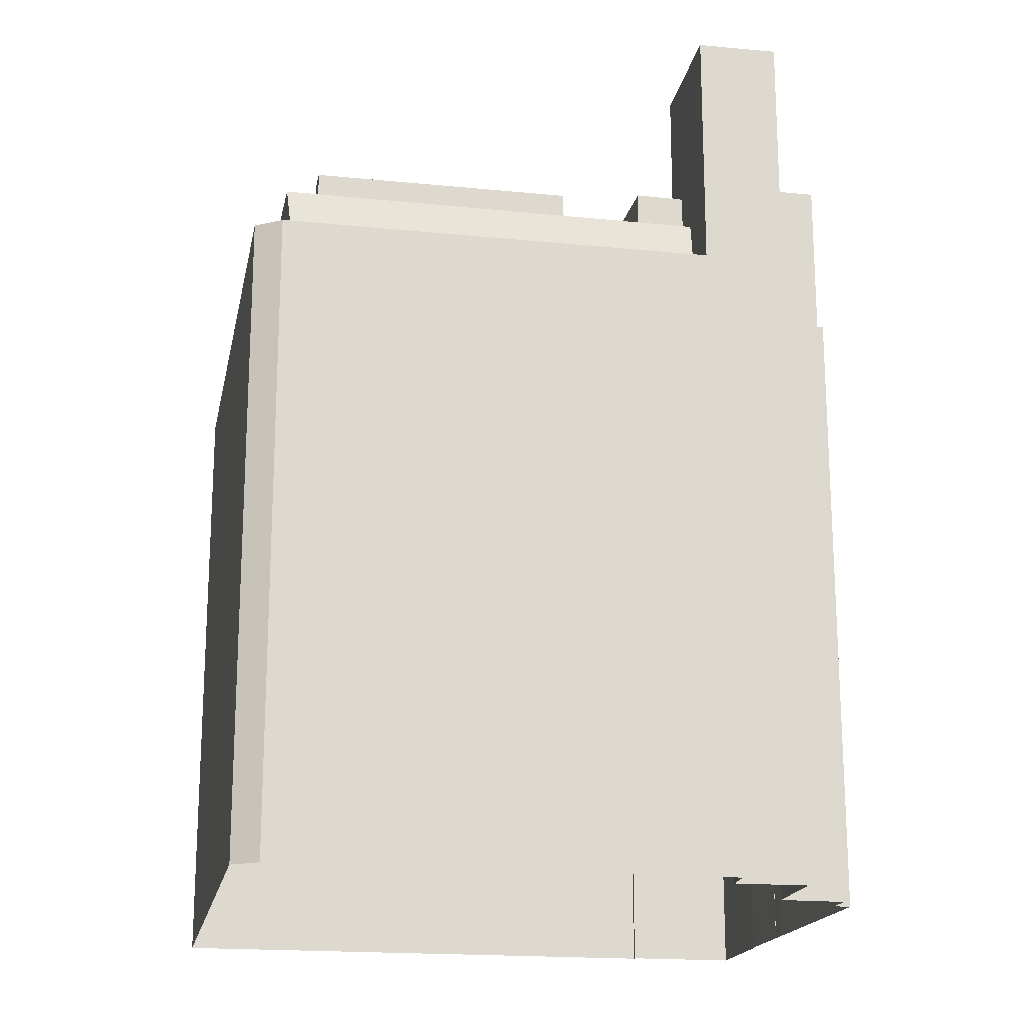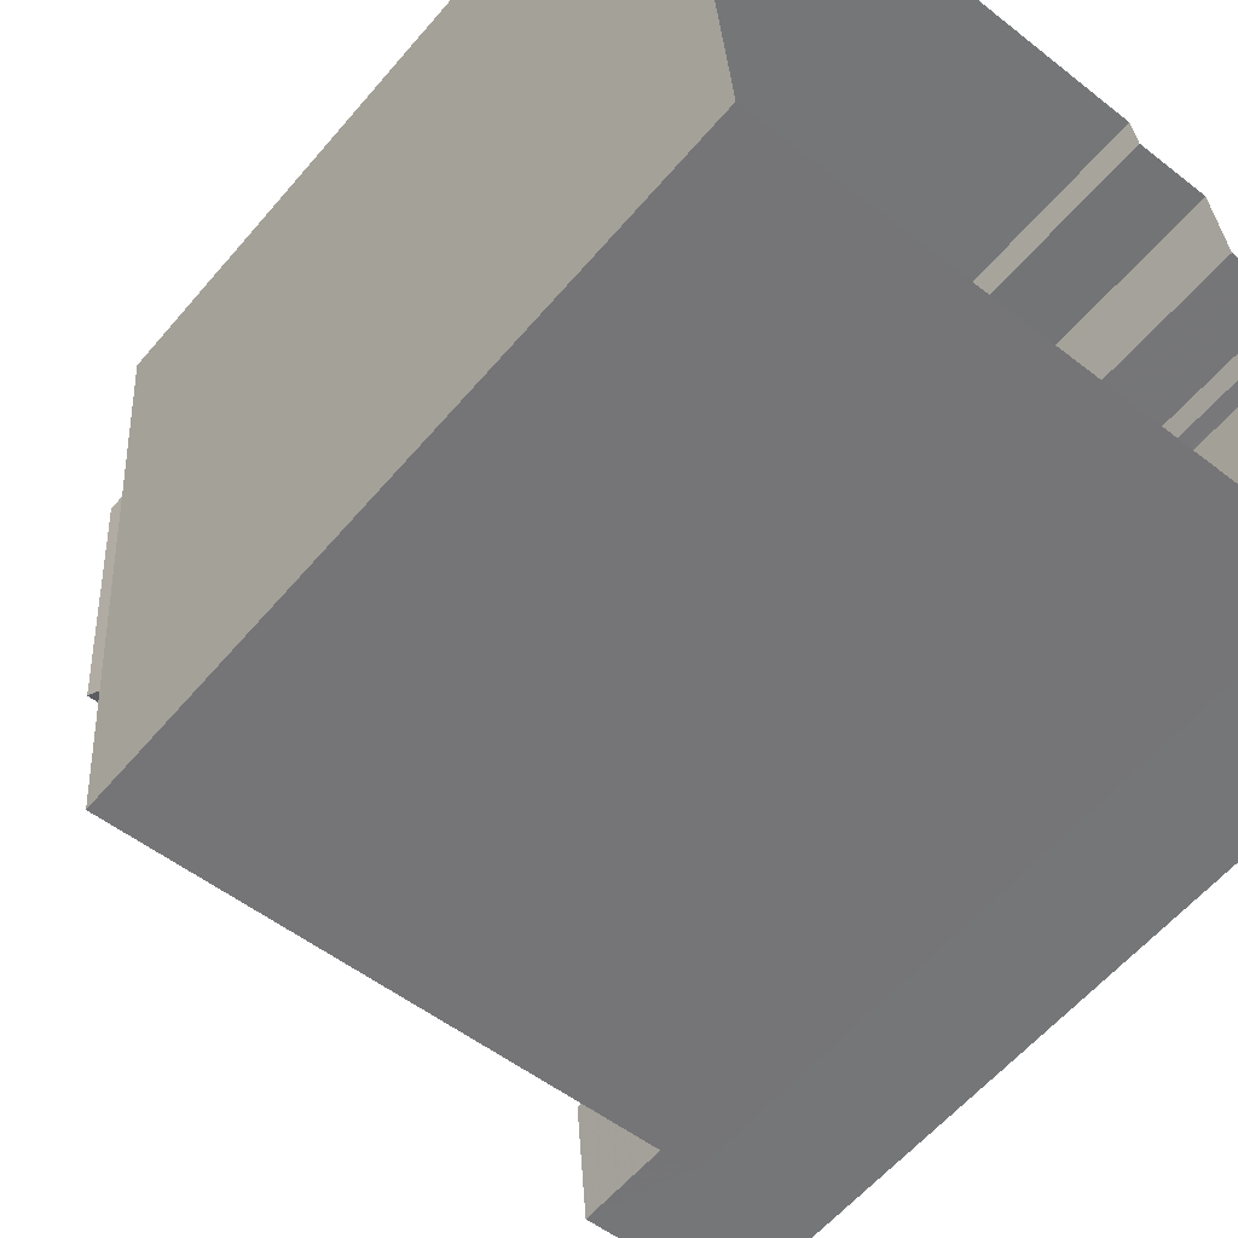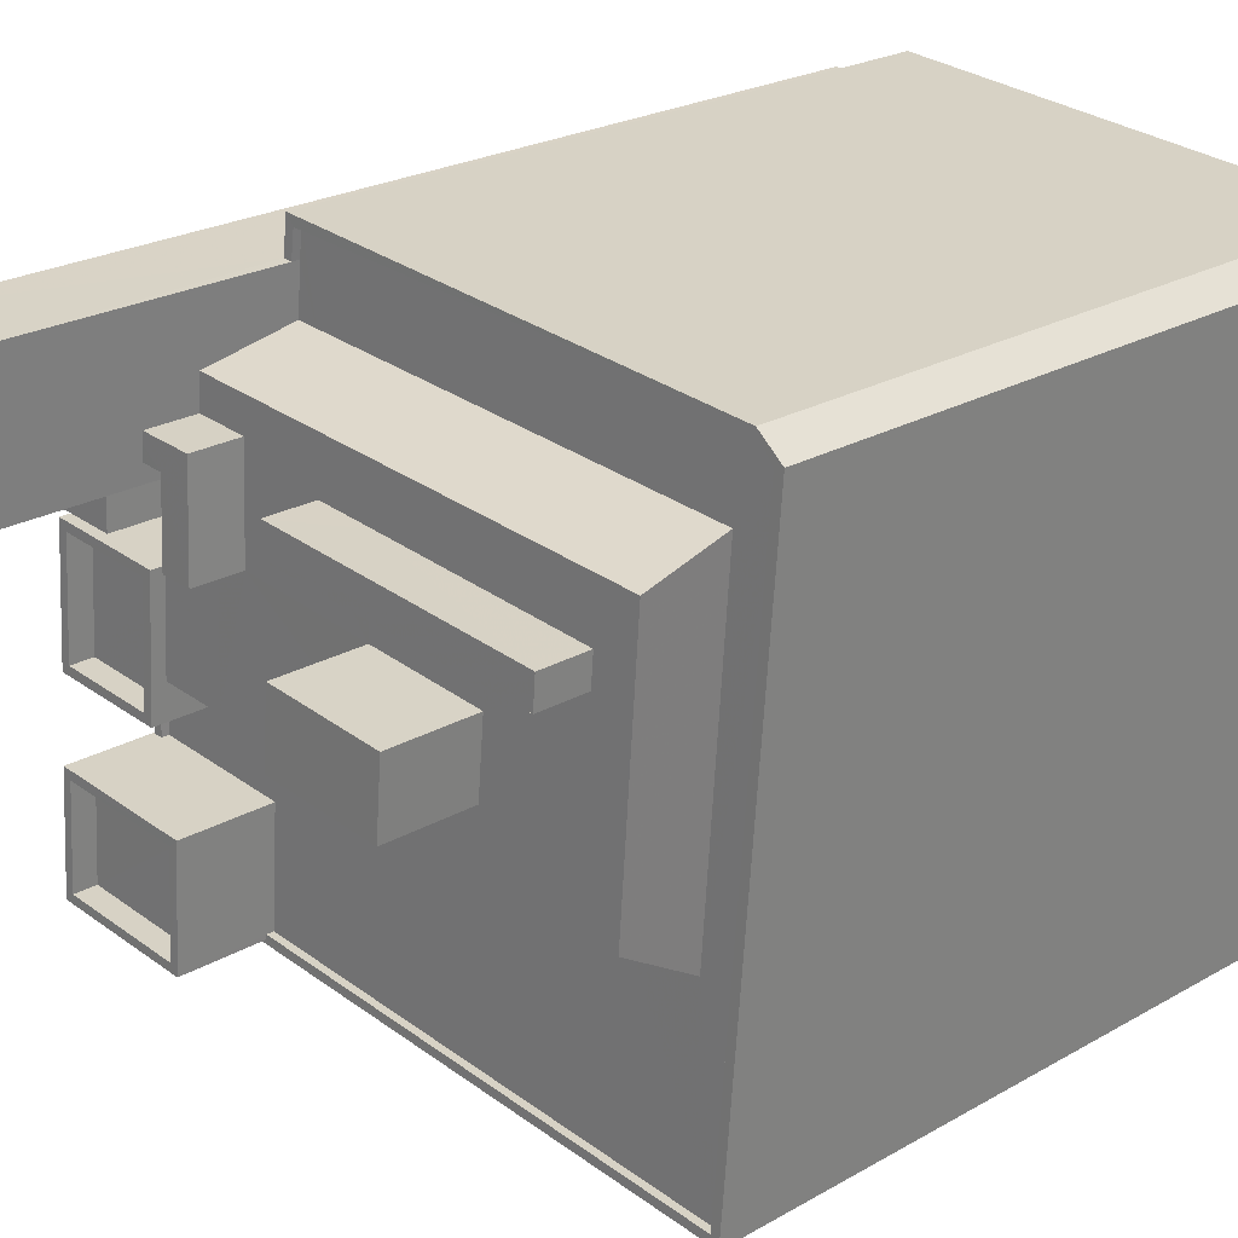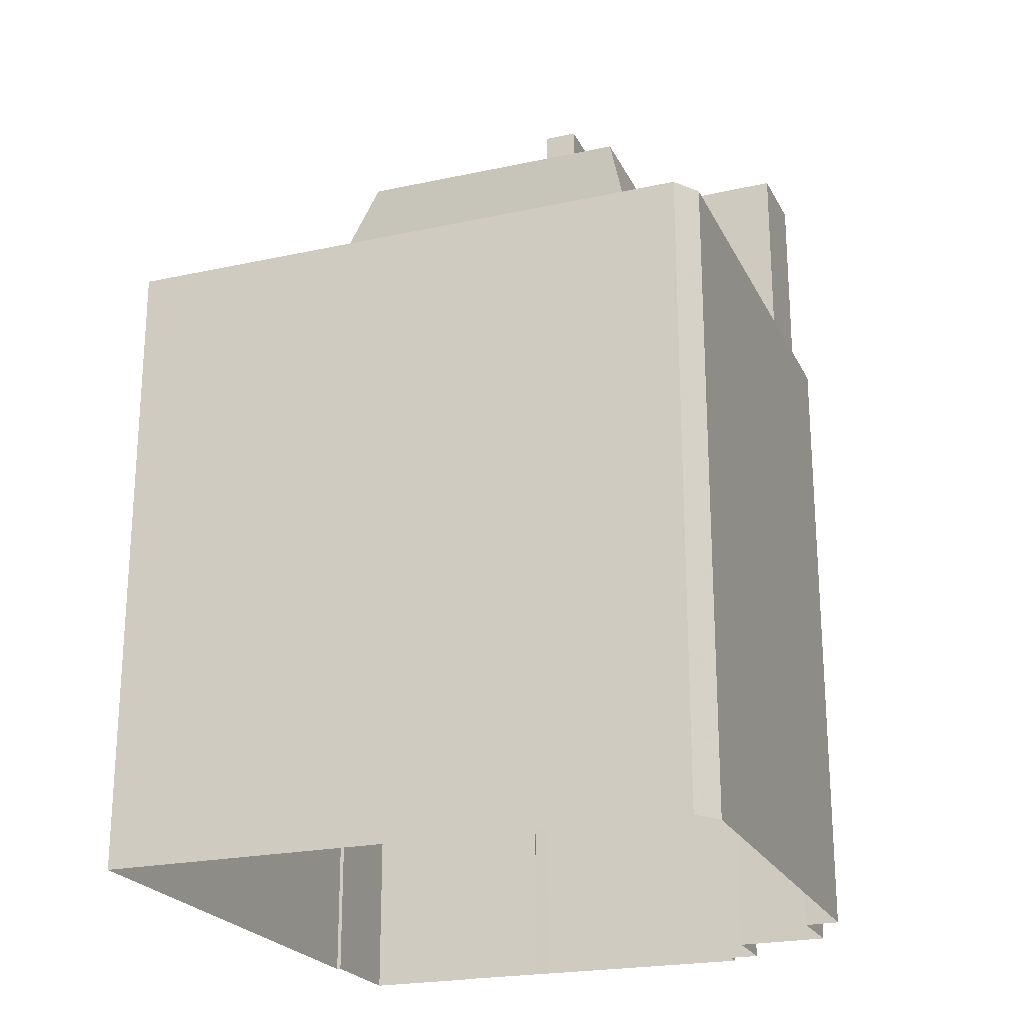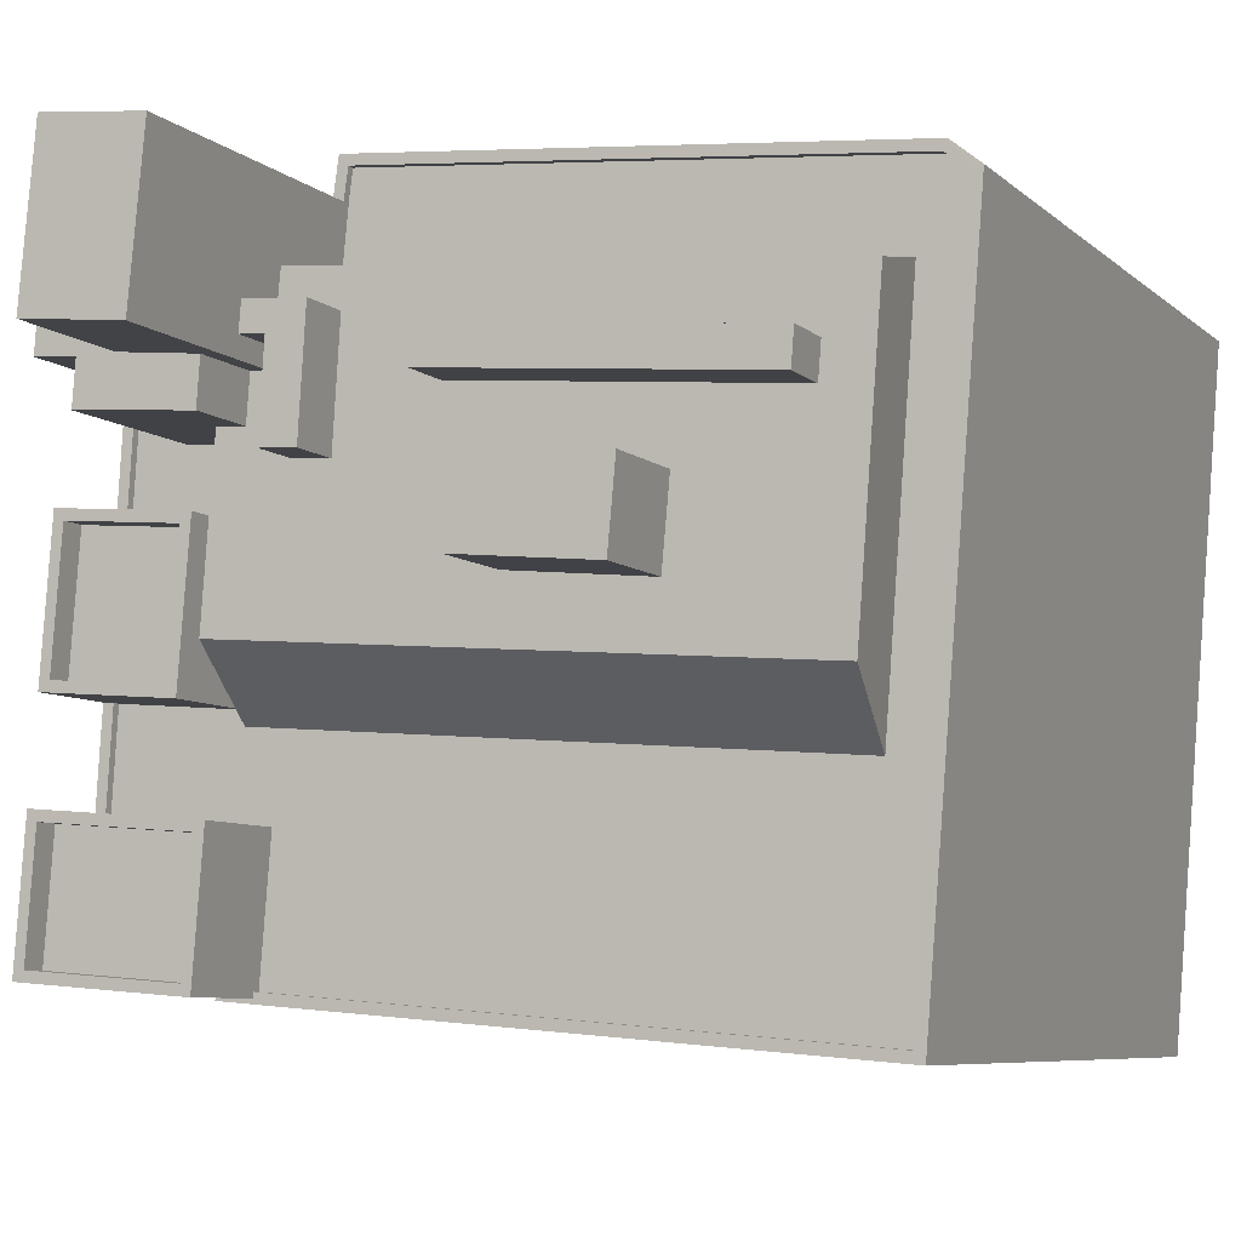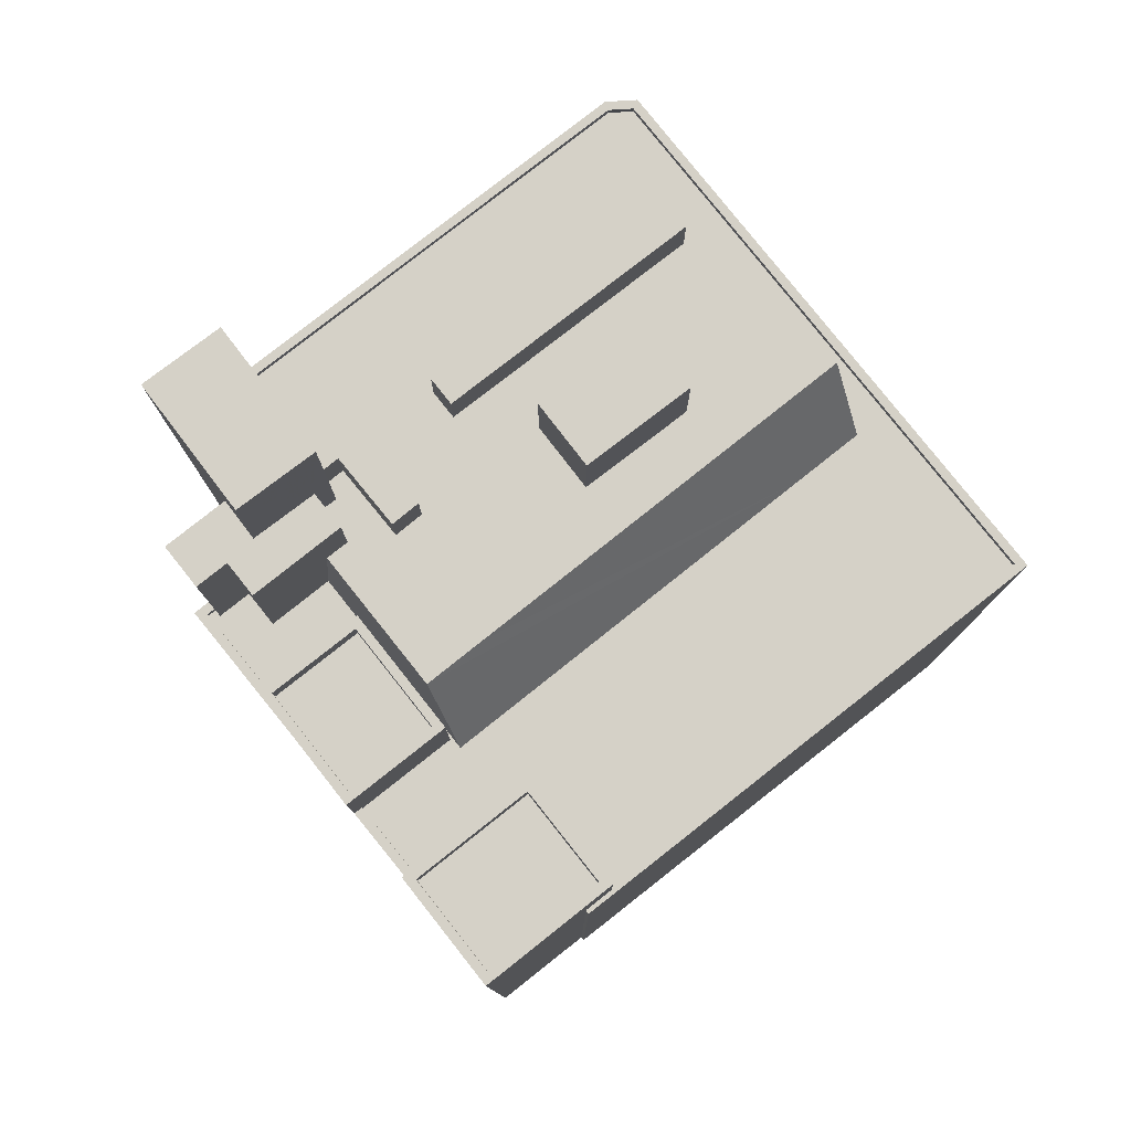
<metadata>
{"format":"obj","ext":"obj","renderer":"f3d","projection":"perspective","resolution":1024,"background":"white","views":[{"elev":-18.4,"azim":164.5,"up":"+Z"},{"elev":-59.3,"azim":139.9,"up":"+Y"},{"elev":23.7,"azim":46.3,"up":"+Y"},{"elev":-22.5,"azim":106.1,"up":"+Z"},{"elev":-6.7,"azim":23.5,"up":"+Y"},{"elev":79.3,"azim":-42.8,"up":"+Z"}]}
</metadata>
<code>
v -1.211e+04 -3.73e+04 30.1
v -1.211e+04 -3.73e+04 30.1
v -1.209e+04 -3.73e+04 30.1
v -1.209e+04 -3.728e+04 30.1
v -1.209e+04 -3.728e+04 30.1
v -1.211e+04 -3.73e+04 30.1
v -1.211e+04 -3.73e+04 30.1
v -1.211e+04 -3.728e+04 30.1
v -1.211e+04 -3.728e+04 30.1
v -1.211e+04 -3.73e+04 30.1
v -1.211e+04 -3.728e+04 30.1
v -1.211e+04 -3.728e+04 30.1
v -1.211e+04 -3.729e+04 30.1
v -1.211e+04 -3.728e+04 30.1
v -1.211e+04 -3.728e+04 30.1
v -1.211e+04 -3.728e+04 30.1
v -1.211e+04 -3.729e+04 30.1
v -1.211e+04 -3.729e+04 30.1
v -1.211e+04 -3.728e+04 56.39
v -1.211e+04 -3.728e+04 56.39
v -1.21e+04 -3.728e+04 56.39
v -1.211e+04 -3.728e+04 56.39
v -1.21e+04 -3.728e+04 56.39
v -1.21e+04 -3.729e+04 56.39
v -1.21e+04 -3.729e+04 56.39
v -1.211e+04 -3.729e+04 54.73
v -1.21e+04 -3.729e+04 54.73
v -1.21e+04 -3.729e+04 54.73
v -1.21e+04 -3.728e+04 54.73
v -1.21e+04 -3.728e+04 54.73
v -1.211e+04 -3.728e+04 54.73
v -1.21e+04 -3.729e+04 54.73
v -1.21e+04 -3.729e+04 54.73
v -1.211e+04 -3.728e+04 54.73
v -1.21e+04 -3.728e+04 54.73
v -1.21e+04 -3.729e+04 54.73
v -1.21e+04 -3.729e+04 54.73
v -1.21e+04 -3.729e+04 54.73
v -1.21e+04 -3.729e+04 54.73
v -1.21e+04 -3.729e+04 54.73
v -1.21e+04 -3.729e+04 54.73
v -1.209e+04 -3.729e+04 54.73
v -1.209e+04 -3.729e+04 54.73
v -1.209e+04 -3.728e+04 54.73
v -1.209e+04 -3.729e+04 54.73
v -1.211e+04 -3.728e+04 54.73
v -1.211e+04 -3.729e+04 54.73
v -1.211e+04 -3.728e+04 54.73
v -1.21e+04 -3.728e+04 54.73
v -1.211e+04 -3.729e+04 54.73
v -1.211e+04 -3.729e+04 54.73
v -1.211e+04 -3.729e+04 54.73
v -1.211e+04 -3.729e+04 54.73
v -1.21e+04 -3.729e+04 56.41
v -1.209e+04 -3.729e+04 56.41
v -1.209e+04 -3.729e+04 56.41
v -1.21e+04 -3.728e+04 56.41
v -1.21e+04 -3.729e+04 57.72
v -1.21e+04 -3.729e+04 57.72
v -1.21e+04 -3.729e+04 57.72
v -1.21e+04 -3.729e+04 57.72
v -1.211e+04 -3.729e+04 57.03
v -1.211e+04 -3.729e+04 57.03
v -1.211e+04 -3.729e+04 57.03
v -1.211e+04 -3.729e+04 57.03
v -1.211e+04 -3.729e+04 57.03
v -1.211e+04 -3.728e+04 57.03
v -1.211e+04 -3.729e+04 57.03
v -1.211e+04 -3.728e+04 57.03
v -1.211e+04 -3.729e+04 51.78
v -1.211e+04 -3.729e+04 51.78
v -1.211e+04 -3.728e+04 51.78
v -1.211e+04 -3.728e+04 51.78
v -1.209e+04 -3.728e+04 51.78
v -1.211e+04 -3.728e+04 51.78
v -1.21e+04 -3.728e+04 51.78
v -1.211e+04 -3.728e+04 51.78
v -1.211e+04 -3.728e+04 51.78
v -1.209e+04 -3.728e+04 51.78
v -1.209e+04 -3.728e+04 51.78
v -1.211e+04 -3.729e+04 51.78
v -1.211e+04 -3.73e+04 51.78
v -1.211e+04 -3.729e+04 51.78
v -1.209e+04 -3.729e+04 51.78
v -1.209e+04 -3.73e+04 51.78
v -1.209e+04 -3.729e+04 51.78
v -1.211e+04 -3.73e+04 51.78
v -1.211e+04 -3.73e+04 51.78
v -1.211e+04 -3.729e+04 51.78
v -1.211e+04 -3.729e+04 51.78
v -1.211e+04 -3.728e+04 51.78
v -1.211e+04 -3.729e+04 51.78
v -1.211e+04 -3.729e+04 51.78
v -1.211e+04 -3.729e+04 51.78
v -1.211e+04 -3.729e+04 51.78
v -1.209e+04 -3.728e+04 51.78
v -1.211e+04 -3.729e+04 52.03
v -1.211e+04 -3.729e+04 52.03
v -1.211e+04 -3.728e+04 52.03
v -1.211e+04 -3.728e+04 52.03
v -1.211e+04 -3.728e+04 52.03
v -1.211e+04 -3.728e+04 52.03
v -1.211e+04 -3.729e+04 52.03
v -1.211e+04 -3.729e+04 52.03
v -1.211e+04 -3.73e+04 52.03
v -1.211e+04 -3.73e+04 52.03
v -1.211e+04 -3.729e+04 52.03
v -1.209e+04 -3.73e+04 52.03
v -1.209e+04 -3.728e+04 52.03
v -1.209e+04 -3.73e+04 52.03
v -1.211e+04 -3.73e+04 52.03
v -1.211e+04 -3.73e+04 52.03
v -1.209e+04 -3.728e+04 52.03
v -1.209e+04 -3.728e+04 52.03
v -1.211e+04 -3.73e+04 52.03
v -1.211e+04 -3.728e+04 52.03
v -1.211e+04 -3.728e+04 52.03
v -1.211e+04 -3.728e+04 52.03
v -1.211e+04 -3.73e+04 52.03
v -1.211e+04 -3.728e+04 52.03
v -1.209e+04 -3.728e+04 52.03
v -1.211e+04 -3.729e+04 53.53
v -1.211e+04 -3.729e+04 61.15
v -1.211e+04 -3.728e+04 61.15
v -1.211e+04 -3.728e+04 61.15
v -1.211e+04 -3.729e+04 61.15
v -1.211e+04 -3.729e+04 54.92
v -1.211e+04 -3.729e+04 54.92
v -1.211e+04 -3.729e+04 54.92
v -1.211e+04 -3.729e+04 54.92
v -1.211e+04 -3.729e+04 54.12
v -1.211e+04 -3.729e+04 54.12
v -1.211e+04 -3.729e+04 54.12
v -1.211e+04 -3.729e+04 54.12
v -1.211e+04 -3.729e+04 54.92
v -1.211e+04 -3.729e+04 54.92
v -1.211e+04 -3.729e+04 54.92
v -1.211e+04 -3.729e+04 54.92
v -1.211e+04 -3.73e+04 54.95
v -1.211e+04 -3.73e+04 54.95
v -1.211e+04 -3.73e+04 54.95
v -1.211e+04 -3.73e+04 54.95
v -1.211e+04 -3.73e+04 54.95
v -1.211e+04 -3.73e+04 54.95
v -1.211e+04 -3.73e+04 54.95
v -1.211e+04 -3.73e+04 54.95
v -1.211e+04 -3.73e+04 54.15
v -1.211e+04 -3.73e+04 54.15
v -1.211e+04 -3.73e+04 54.15
v -1.211e+04 -3.73e+04 54.15
f 1 2 3
f 4 5 3
f 6 2 7
f 4 8 9
f 6 7 10
f 11 12 13
f 14 15 12
f 16 8 15
f 13 17 18
f 17 2 6
f 3 2 15
f 8 4 3
f 12 15 13
f 8 3 15
f 13 2 17
f 15 2 13
f 19 20 21
f 19 21 22
f 22 21 23
f 21 24 25
f 23 21 25
f 26 27 28
f 29 30 31
f 26 32 33
f 29 31 34
f 35 36 30
f 37 38 39
f 28 38 32
f 32 37 29
f 37 35 29
f 26 28 32
f 35 30 29
f 32 38 37
f 28 27 40
f 39 38 41
f 27 42 40
f 43 42 44
f 41 40 43
f 39 41 43
f 36 45 30
f 30 45 44
f 45 43 44
f 40 42 43
f 46 47 48
f 49 48 47
f 26 33 50
f 33 49 47
f 50 33 51
f 33 52 51
f 47 53 52
f 33 47 52
f 54 55 56
f 57 54 56
f 58 59 60
f 58 61 59
f 62 63 64
f 64 65 62
f 66 63 62
f 67 68 66
f 69 67 66
f 69 66 62
f 70 71 72
f 73 72 71
f 74 75 76
f 77 75 78
f 74 79 80
f 81 82 83
f 80 84 85
f 86 87 85
f 86 88 87
f 83 82 88
f 70 89 90
f 76 77 91
f 92 81 83
f 89 92 93
f 94 71 90
f 89 95 90
f 93 95 89
f 93 92 83
f 83 88 86
f 86 85 84
f 84 80 96
f 79 74 76
f 96 80 79
f 90 71 70
f 76 75 77
f 97 98 99
f 99 100 101
f 101 100 102
f 98 103 100
f 98 100 99
f 104 105 106
f 104 107 105
f 108 109 110
f 111 108 112
f 109 113 114
f 111 112 115
f 116 113 117
f 118 116 117
f 112 110 119
f 120 116 118
f 121 113 116
f 114 113 121
f 110 109 114
f 108 110 112
f 93 122 95
f 83 50 93
f 93 50 122
f 50 51 122
f 44 79 76
f 31 76 91
f 44 76 30
f 76 31 30
f 42 84 96
f 96 79 44
f 42 96 44
f 86 50 83
f 42 86 84
f 86 26 50
f 27 86 42
f 27 26 86
f 123 124 125
f 126 123 125
f 127 128 129
f 130 127 129
f 131 132 133
f 131 134 132
f 135 129 128
f 129 135 136
f 137 136 135
f 137 135 138
f 137 127 130
f 137 138 127
f 139 140 141
f 142 143 144
f 145 142 144
f 144 143 140
f 139 146 140
f 146 144 140
f 147 148 149
f 147 150 148
f 142 139 141
f 142 145 139
f 48 21 20
f 48 49 21
f 46 48 20
f 19 46 20
f 34 23 29
f 34 22 23
f 25 32 29
f 23 25 29
f 33 25 24
f 33 32 25
f 49 24 21
f 49 33 24
f 45 56 55
f 43 45 55
f 55 54 39
f 55 39 43
f 54 37 39
f 35 54 57
f 35 37 54
f 57 56 36
f 57 36 35
f 56 45 36
f 38 60 59
f 41 38 59
f 61 40 41
f 59 61 41
f 61 58 28
f 40 61 28
f 58 60 38
f 28 58 38
f 73 71 102
f 12 101 14
f 71 68 102
f 14 101 67
f 101 68 67
f 102 68 101
f 69 14 67
f 69 15 14
f 66 68 71
f 94 66 71
f 53 65 64
f 52 53 64
f 95 122 90
f 52 64 51
f 90 122 51
f 90 51 63
f 51 64 63
f 63 66 94
f 90 63 94
f 101 11 99
f 101 12 11
f 97 99 11
f 13 97 11
f 81 106 82
f 81 104 106
f 103 72 100
f 103 70 72
f 102 100 72
f 73 102 72
f 75 116 120
f 78 75 120
f 121 75 74
f 121 116 75
f 114 74 80
f 114 121 74
f 110 80 85
f 110 114 80
f 87 110 85
f 87 119 110
f 17 6 105
f 107 17 105
f 118 117 9
f 8 118 9
f 113 4 9
f 117 113 9
f 109 5 4
f 113 109 4
f 108 3 5
f 109 108 5
f 108 1 3
f 108 111 1
f 2 1 111
f 115 2 111
f 124 77 120
f 124 118 125
f 118 16 125
f 120 77 78
f 118 8 16
f 124 120 118
f 62 126 69
f 15 69 16
f 16 69 125
f 69 126 125
f 91 77 31
f 19 47 46
f 47 19 123
f 31 77 124
f 124 123 22
f 34 31 22
f 22 123 19
f 31 124 22
f 126 65 123
f 123 65 47
f 126 62 65
f 47 65 53
f 136 97 129
f 129 97 18
f 136 98 97
f 18 97 13
f 81 92 104
f 17 107 18
f 92 130 104
f 18 107 129
f 104 130 129
f 107 104 129
f 103 137 89
f 89 70 103
f 136 137 103
f 98 136 103
f 89 130 92
f 89 137 130
f 131 127 134
f 131 128 127
f 128 131 133
f 135 128 133
f 138 135 133
f 132 138 133
f 127 132 134
f 127 138 132
f 106 140 88
f 141 140 106
f 6 10 105
f 88 82 106
f 10 141 105
f 105 141 106
f 142 10 7
f 142 141 10
f 112 143 115
f 2 115 7
f 7 115 142
f 115 143 142
f 87 88 119
f 112 119 143
f 143 119 140
f 119 88 140
f 145 144 150
f 147 145 150
f 149 145 147
f 149 139 145
f 146 139 149
f 148 146 149
f 144 148 150
f 144 146 148

</code>
